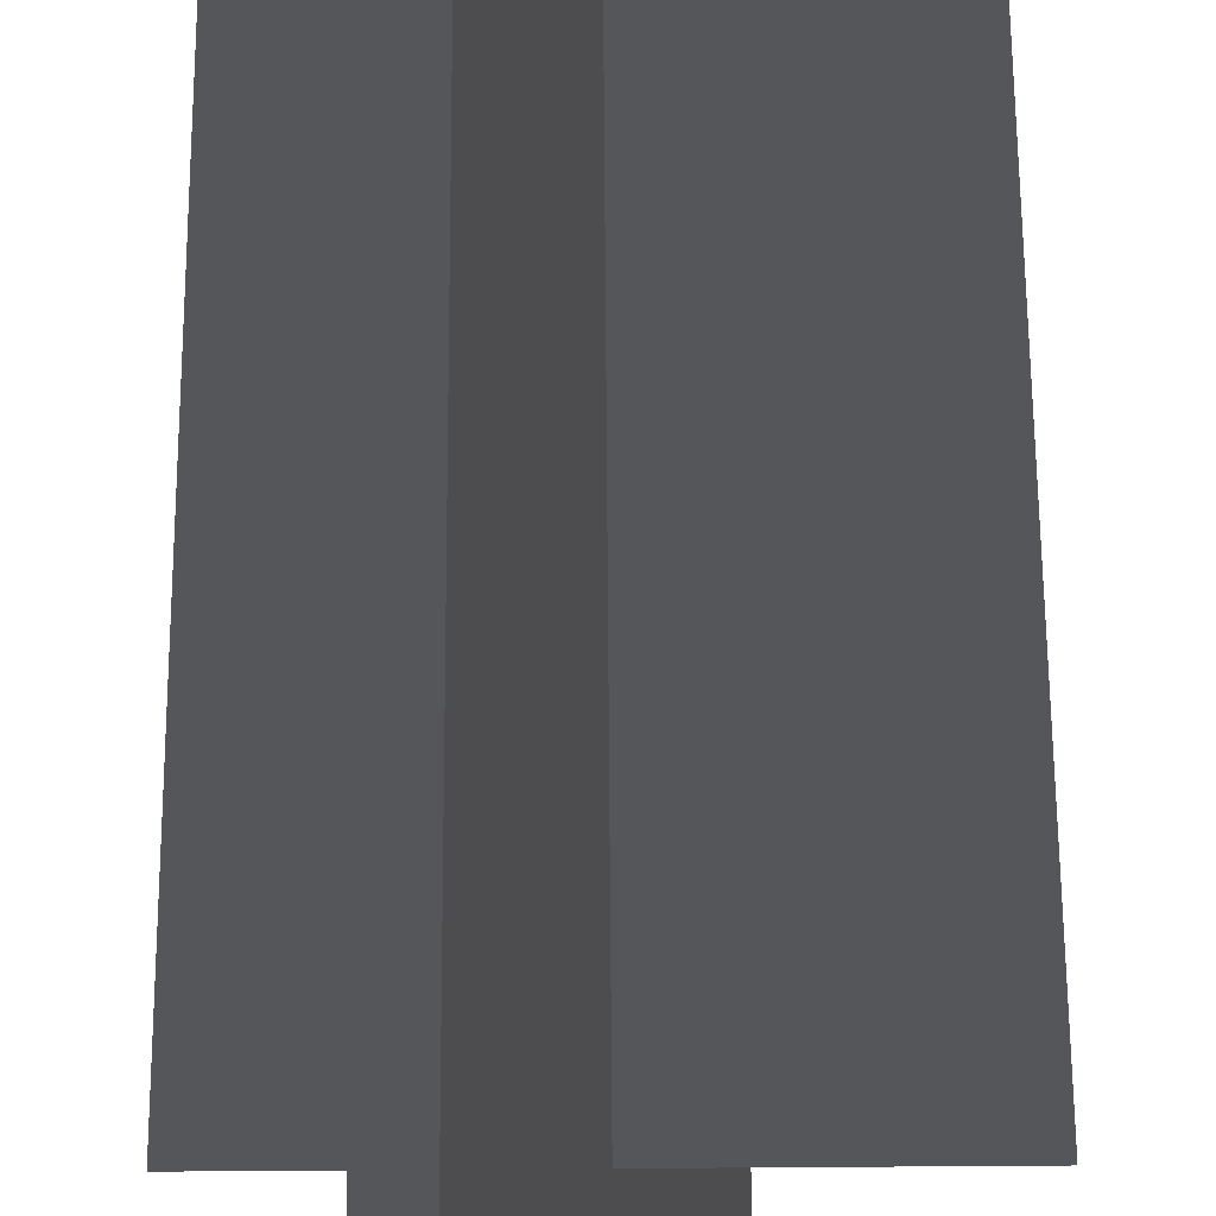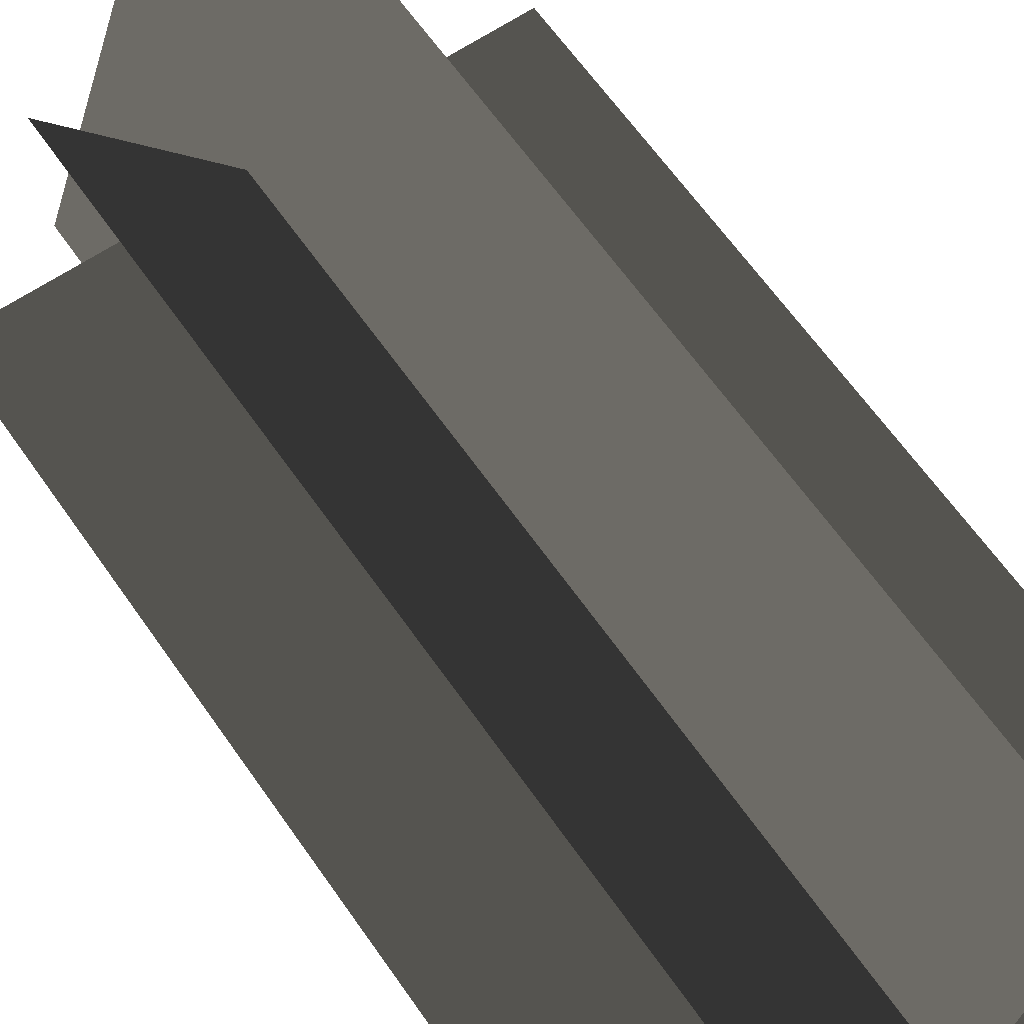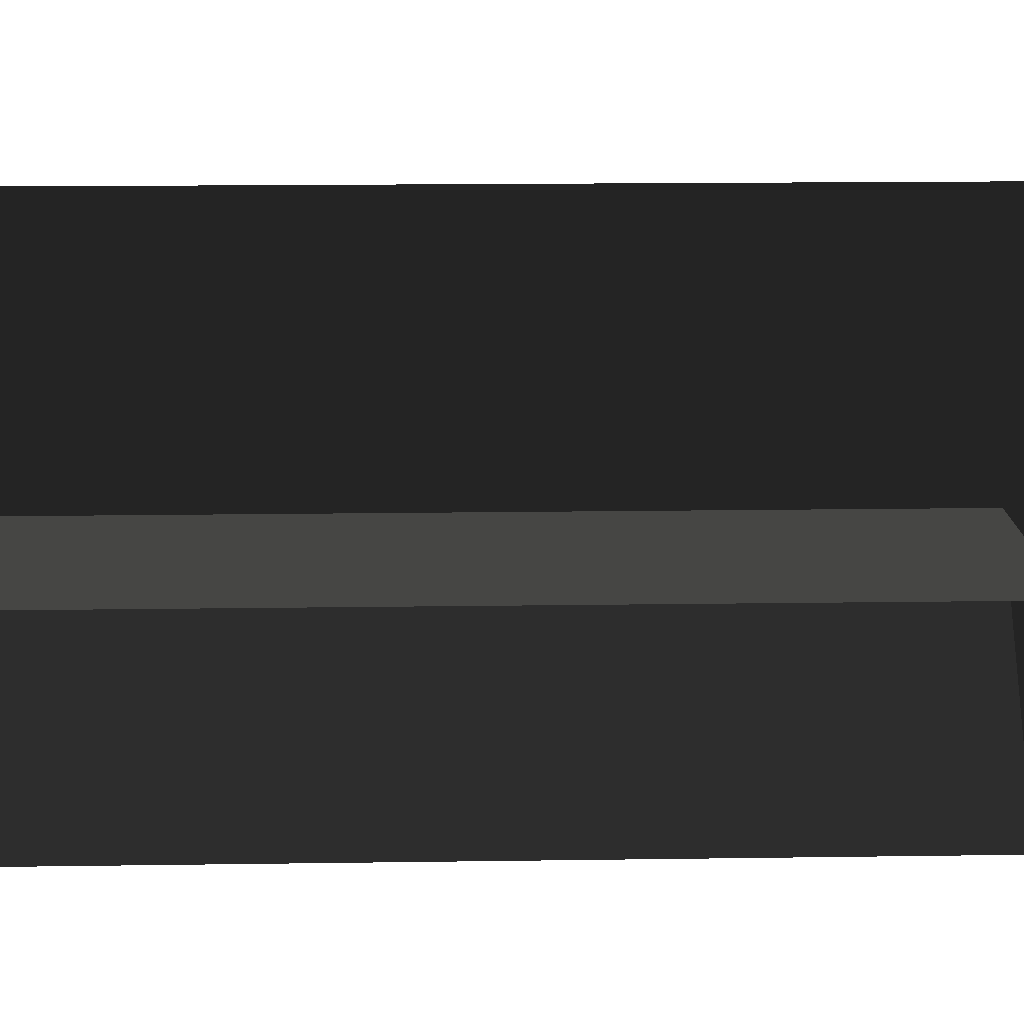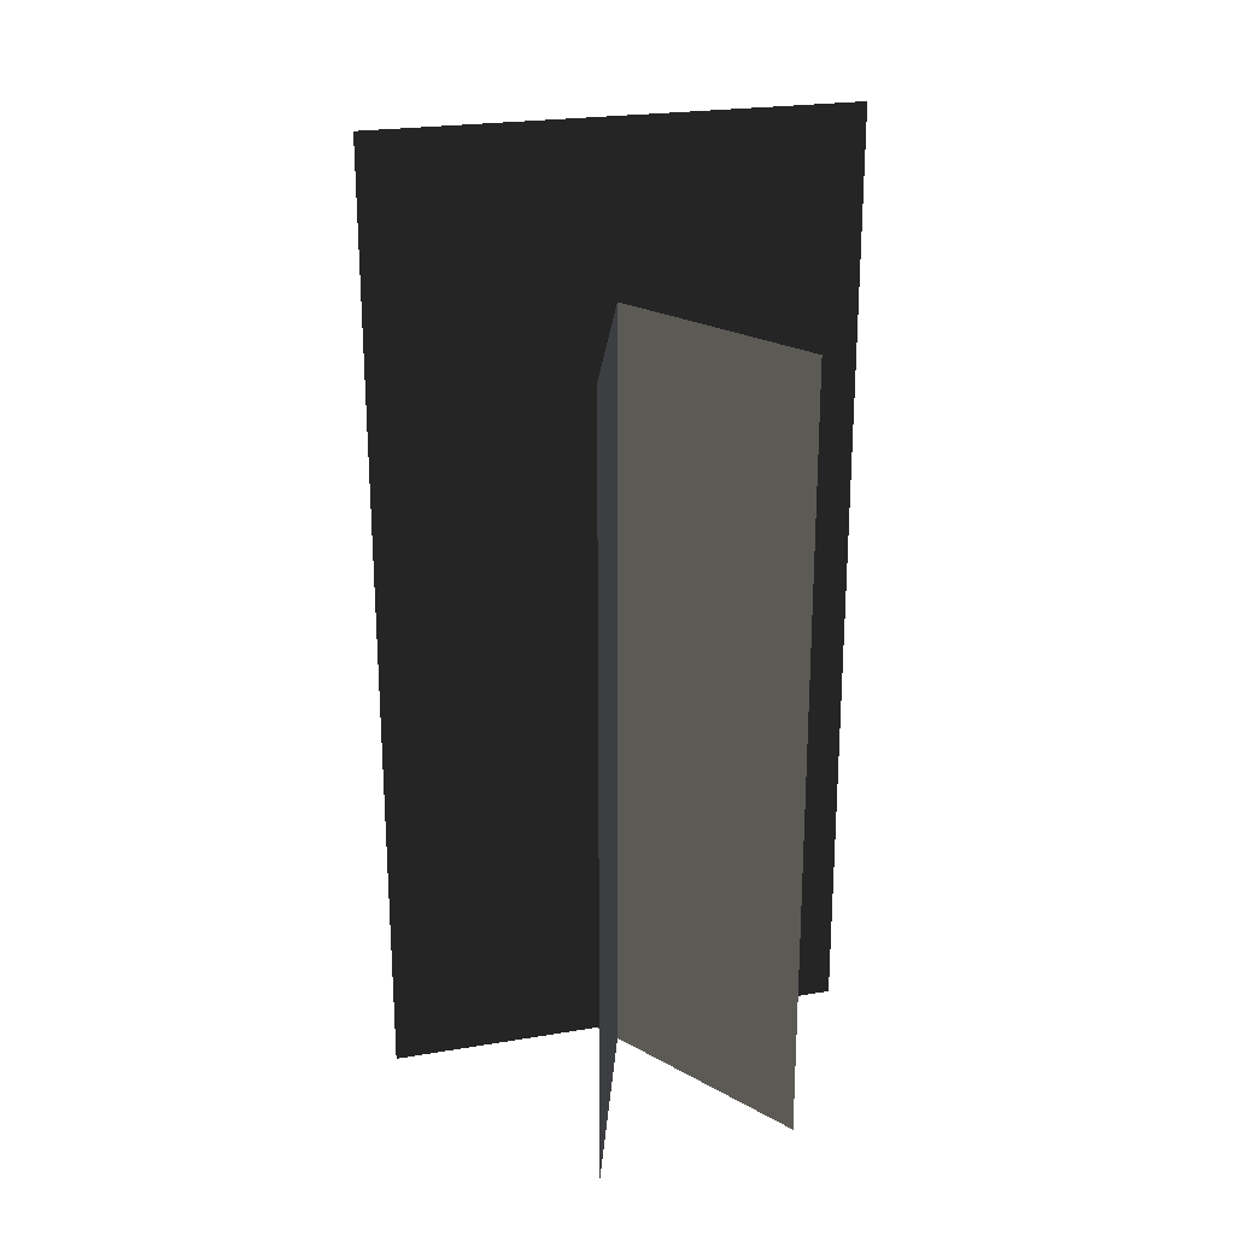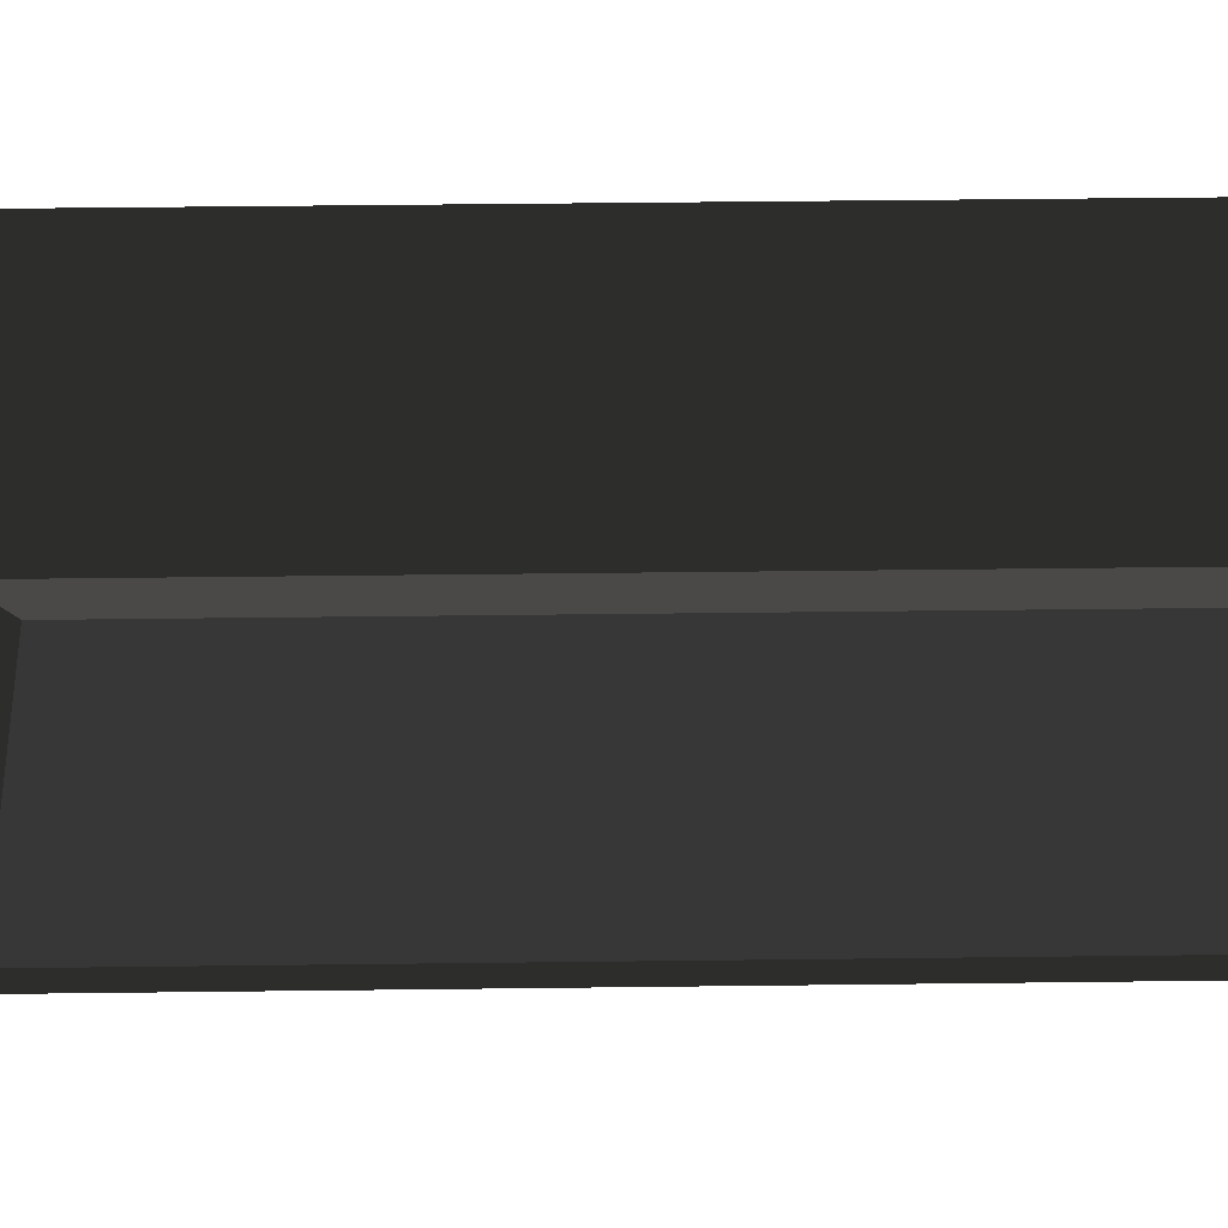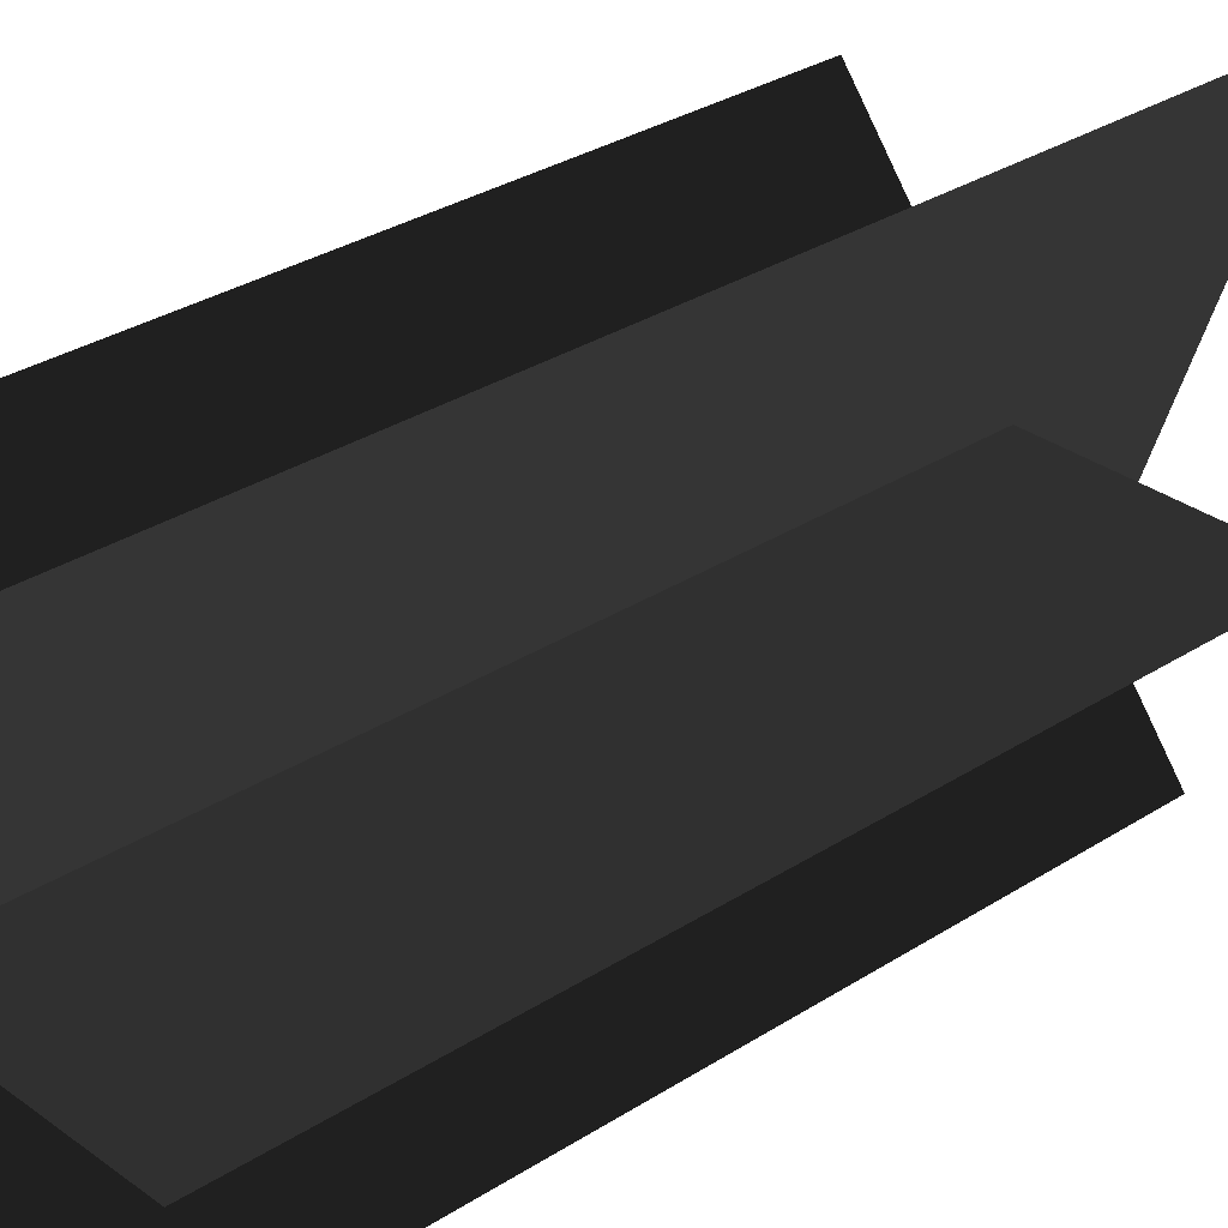
<metadata>
{"format":"obj","ext":"obj","renderer":"f3d","projection":"perspective","resolution":1024,"background":"white","views":[{"elev":63.9,"azim":-0.4,"up":"+Y"},{"elev":62.4,"azim":145.5,"up":"+Y"},{"elev":13.2,"azim":-92.1,"up":"+Y"},{"elev":24.1,"azim":-85.9,"up":"+Z"},{"elev":47.0,"azim":89.2,"up":"+Y"},{"elev":30.5,"azim":-133.1,"up":"+Y"}]}
</metadata>
<code>
v -1.069 0.3825 -1.989
v -1.069 0.3825 1.693
v 1.094 0.3825 1.693
v 1.094 0.3825 -1.989
v -0.6562 -0.4674 -1.989
v -0.6562 -0.4674 1.693
v 0.6817 1.232 1.693
v 0.6817 1.232 -1.989
v 0.3737 -0.6371 -1.909
v 0.3737 -0.6371 2.473
v -0.3482 1.402 2.473
v -0.3482 1.402 -1.909
v -1.069 0.3825 -1.989
v 1.094 0.3825 1.693
v -1.069 0.3825 1.693
v 1.094 0.3825 -1.989
v -0.6562 -0.4674 -1.989
v 0.6817 1.232 1.693
v -0.6562 -0.4674 1.693
v 0.6817 1.232 -1.989
v 0.3737 -0.6371 -1.909
v -0.3482 1.402 2.473
v 0.3737 -0.6371 2.473
v -0.3482 1.402 -1.909
g Plant.085_33099_289
f 1 3 2
f 1 4 3
f 5 7 6
f 5 8 7
f 9 11 10
f 9 12 11
f 13 15 14
f 13 14 16
f 17 19 18
f 17 18 20
f 21 23 22
f 21 22 24

</code>
